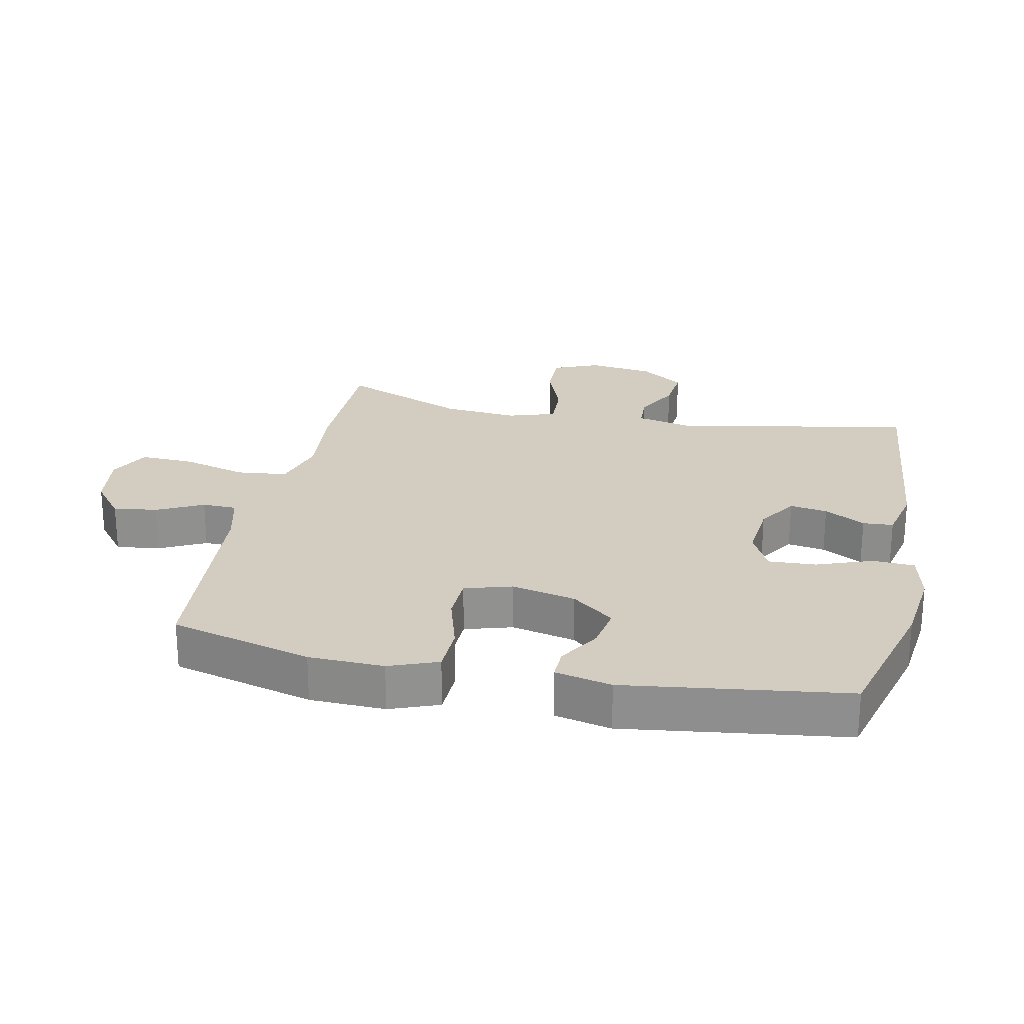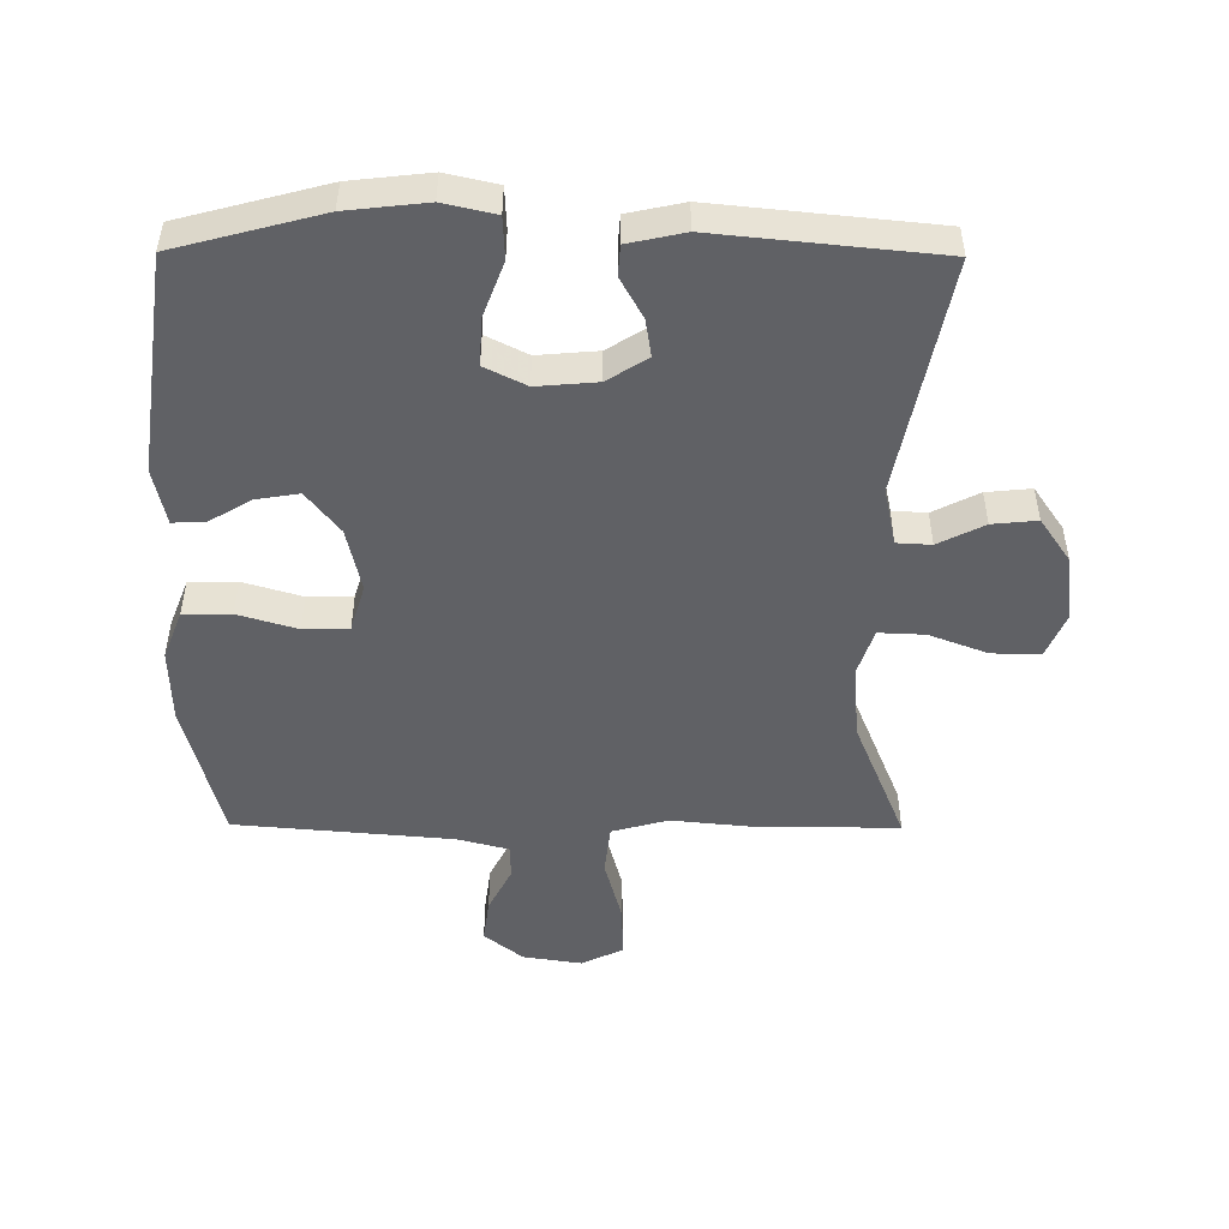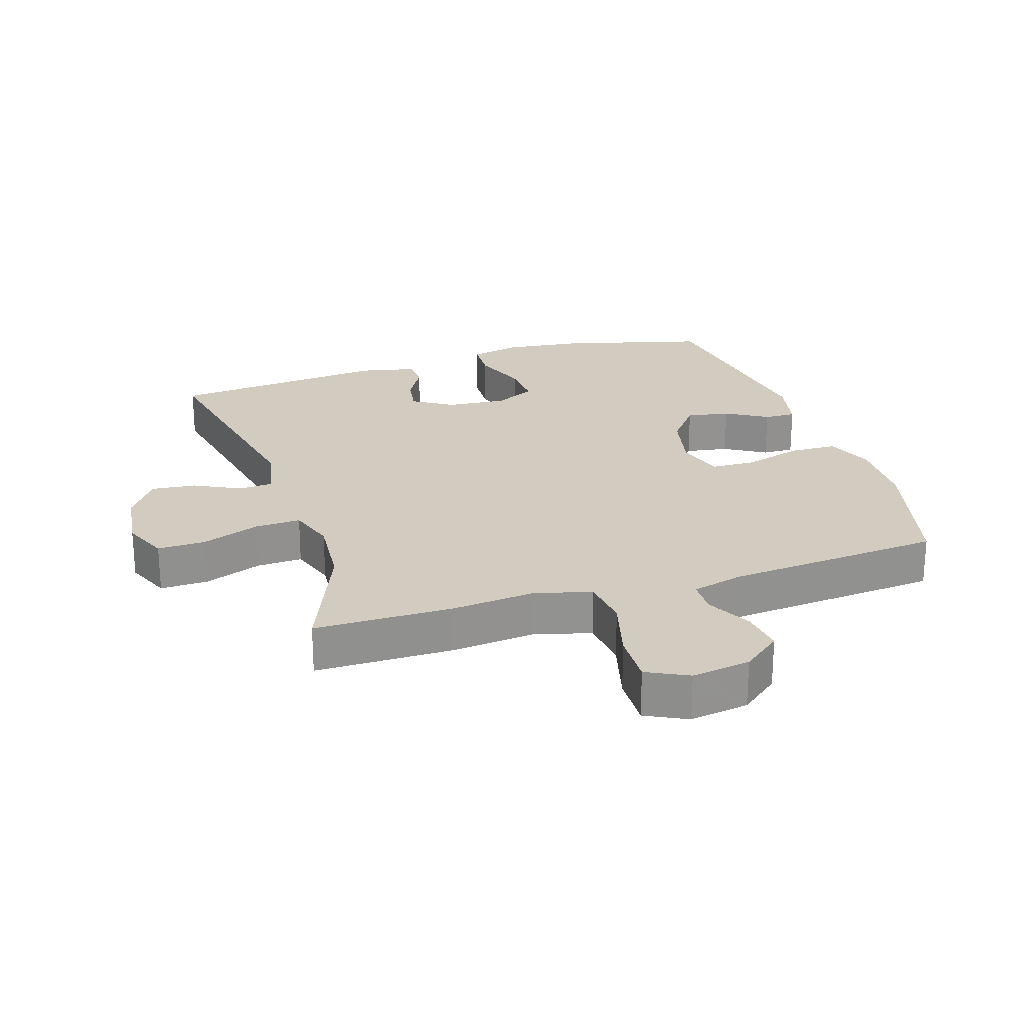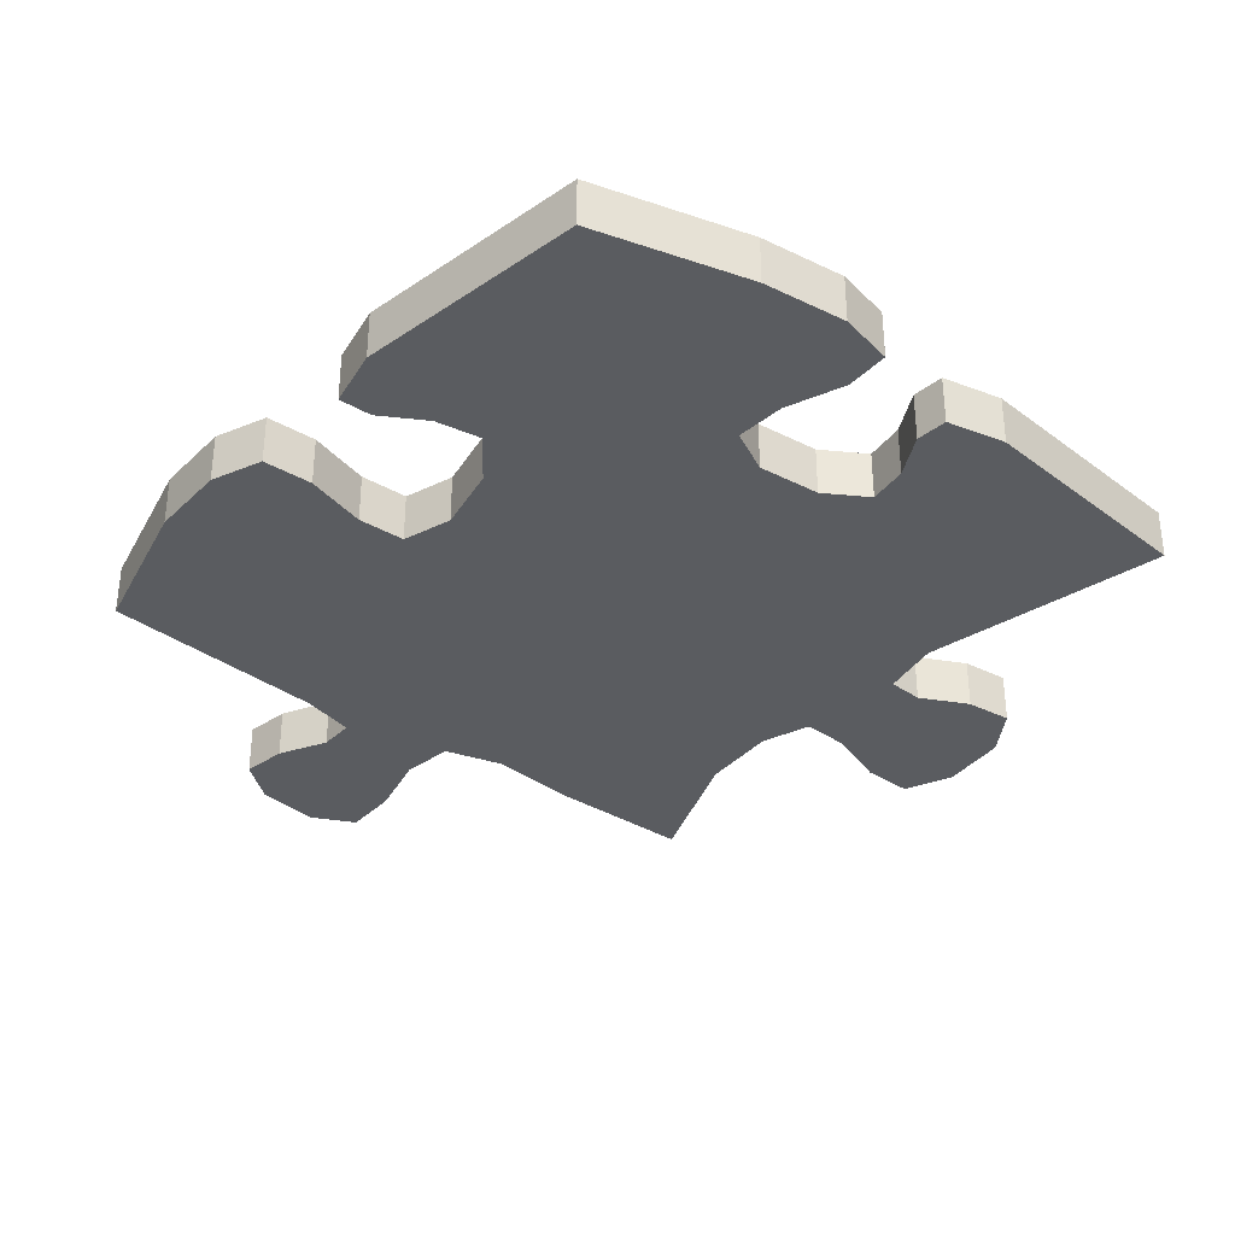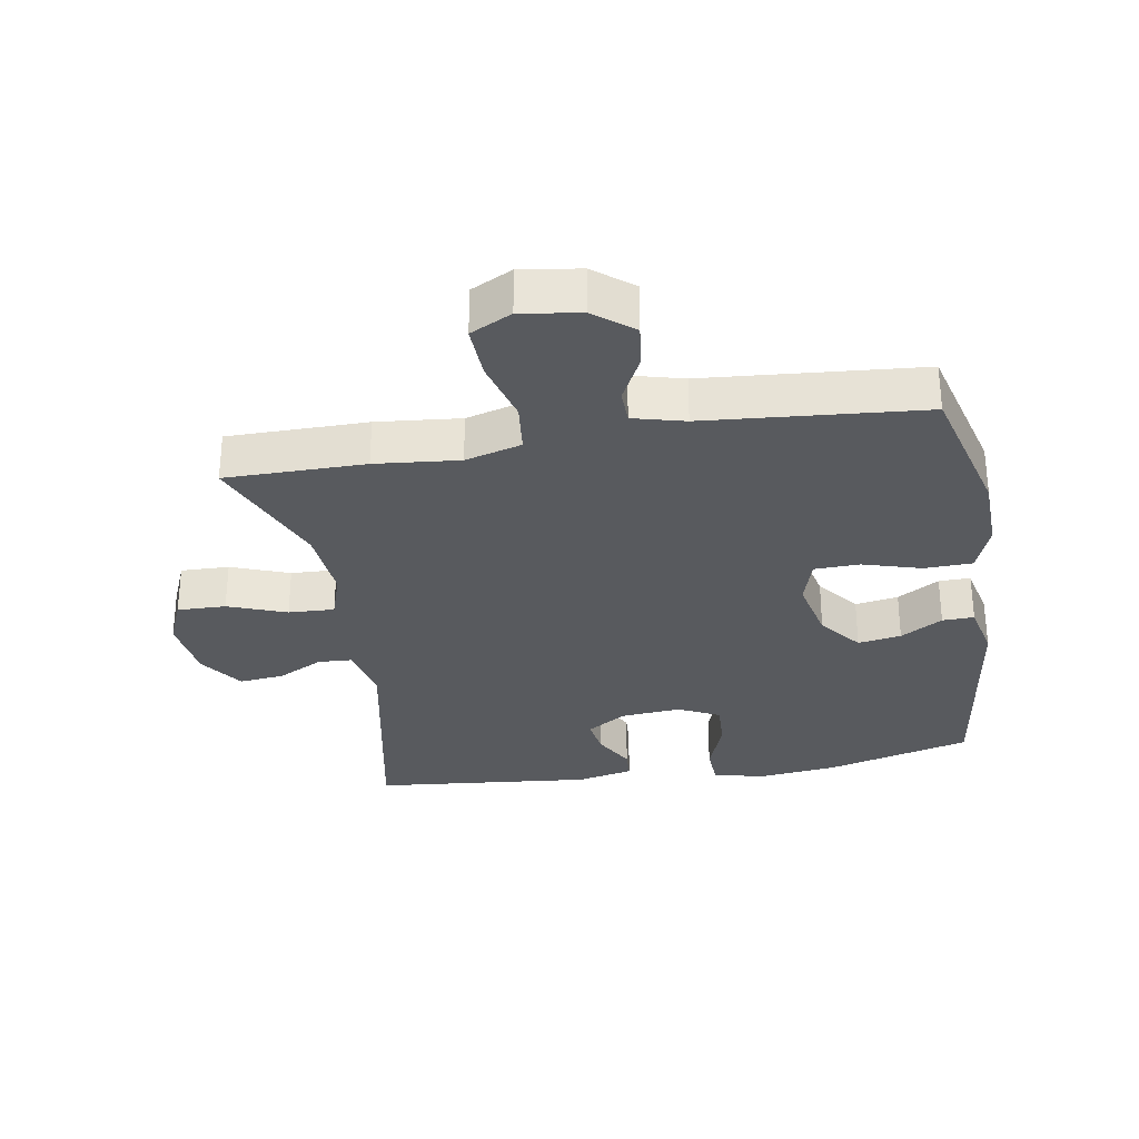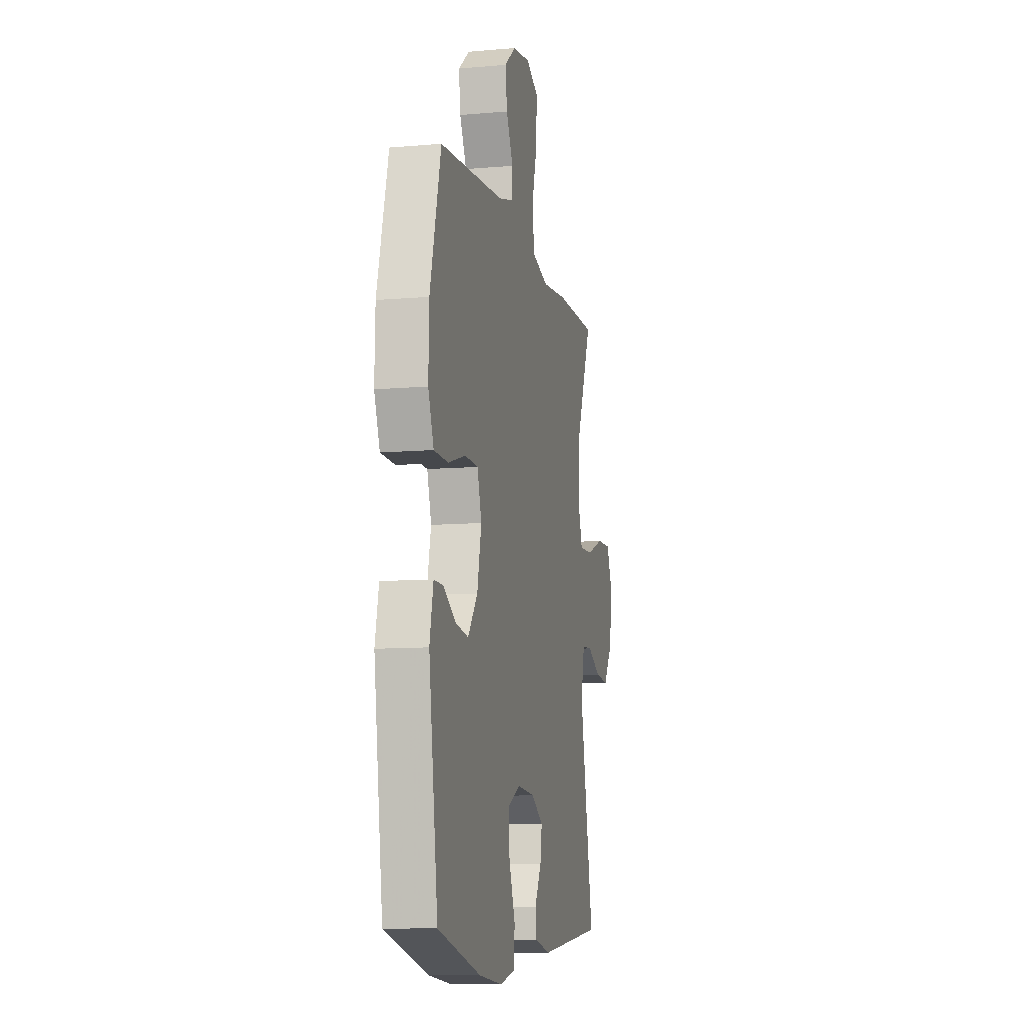
<metadata>
{"format":"obj","ext":"obj","renderer":"f3d","projection":"perspective","resolution":1024,"background":"white","views":[{"elev":24.4,"azim":102.0,"up":"+Y"},{"elev":-49.4,"azim":179.6,"up":"+Y"},{"elev":24.0,"azim":-17.7,"up":"+Y"},{"elev":-34.0,"azim":140.3,"up":"+Y"},{"elev":-30.8,"azim":9.7,"up":"+Y"},{"elev":-9.9,"azim":102.7,"up":"+Z"}]}
</metadata>
<code>
v 0.5 0.07 0.5
v 0.557 0.07 0.281
v 0.56 0.07 0.165
v 0.531 0.07 0.09
v 0.457 0.07 0.088
v 0.366 0.07 0.115
v 0.296 0.07 0.113
v 0.274 0.07 0.04
v 0.296 0.07 -0.059
v 0.347 0.07 -0.124
v 0.414 0.07 -0.113
v 0.479 0.07 -0.074
v 0.528 0.07 -0.073
v 0.547 0.07 -0.16
v 0.5 0.07 -0.5
v 0.275 0.07 -0.56
v 0.152 0.07 -0.574
v 0.072 0.07 -0.556
v 0.069 0.07 -0.491
v 0.101 0.07 -0.405
v 0.105 0.07 -0.332
v 0.041 0.07 -0.3
v -0.052 0.07 -0.308
v -0.114 0.07 -0.347
v -0.105 0.07 -0.405
v -0.07 0.07 -0.468
v -0.073 0.07 -0.515
v -0.16 0.07 -0.534
v -0.5 0.07 -0.5
v -0.428 0.07 -0.134
v -0.447 0.07 -0.045
v -0.5 0.07 -0.042
v -0.571 0.07 -0.078
v -0.64 0.07 -0.085
v -0.687 0.07 -0.017
v -0.7 0.07 0.084
v -0.67 0.07 0.155
v -0.595 0.07 0.153
v -0.505 0.07 0.119
v -0.434 0.07 0.116
v -0.41 0.07 0.189
v -0.42 0.07 0.305
v -0.5 0.07 0.5
v -0.284 0.07 0.5
v -0.154 0.07 0.487
v -0.067 0.07 0.511
v -0.058 0.07 0.589
v -0.085 0.07 0.689
v -0.088 0.07 0.772
v -0.024 0.07 0.804
v 0.068 0.07 0.79
v 0.128 0.07 0.742
v 0.119 0.07 0.674
v 0.083 0.07 0.603
v 0.084 0.07 0.55
v 0.164 0.07 0.529
v 0.5 0 0.5
v 0.557 0 0.281
v 0.56 0 0.165
v 0.531 0 0.09
v 0.457 0 0.088
v 0.366 0 0.115
v 0.296 0 0.113
v 0.274 0 0.04
v 0.296 0 -0.059
v 0.347 0 -0.124
v 0.414 0 -0.113
v 0.479 0 -0.074
v 0.528 0 -0.073
v 0.547 0 -0.16
v 0.5 0 -0.5
v 0.275 0 -0.56
v 0.152 0 -0.574
v 0.072 0 -0.556
v 0.069 0 -0.491
v 0.101 0 -0.405
v 0.105 0 -0.332
v 0.041 0 -0.3
v -0.052 0 -0.308
v -0.114 0 -0.347
v -0.105 0 -0.405
v -0.07 0 -0.468
v -0.073 0 -0.515
v -0.16 0 -0.534
v -0.5 0 -0.5
v -0.428 0 -0.134
v -0.447 0 -0.045
v -0.5 0 -0.042
v -0.571 0 -0.078
v -0.64 0 -0.085
v -0.687 0 -0.017
v -0.7 0 0.084
v -0.67 0 0.155
v -0.595 0 0.153
v -0.505 0 0.119
v -0.434 0 0.116
v -0.41 0 0.189
v -0.42 0 0.305
v -0.5 0 0.5
v -0.284 0 0.5
v -0.154 0 0.487
v -0.067 0 0.511
v -0.058 0 0.589
v -0.085 0 0.689
v -0.088 0 0.772
v -0.024 0 0.804
v 0.068 0 0.79
v 0.128 0 0.742
v 0.119 0 0.674
v 0.083 0 0.603
v 0.084 0 0.55
v 0.164 0 0.529
f 51 52 53 54
f 51 54 55
f 50 51 55
f 47 48 49 50
f 46 47 50 55
f 45 46 55 56
f 42 43 44 45
f 41 42 45 56
f 36 37 38 39
f 36 39 40
f 35 36 40
f 32 33 34 35
f 31 32 35 40
f 30 31 40 41
f 28 29 30
f 25 26 27 28
f 24 25 28 30
f 23 24 30 41
f 17 18 19 20
f 17 20 21
f 16 17 21
f 15 16 21
f 14 15 21 22
f 11 12 13 14
f 10 11 14 22
f 3 4 5 6
f 3 6 7
f 2 3 7
f 1 2 7
f 56 1 7
f 41 56 7 8
f 23 41 8 9
f 9 10 22 23
f 110 109 108 107
f 111 110 107
f 111 107 106
f 106 105 104 103
f 111 106 103 102
f 112 111 102 101
f 101 100 99 98
f 112 101 98 97
f 95 94 93 92
f 96 95 92
f 96 92 91
f 91 90 89 88
f 96 91 88 87
f 97 96 87 86
f 86 85 84
f 84 83 82 81
f 86 84 81 80
f 97 86 80 79
f 76 75 74 73
f 77 76 73
f 77 73 72
f 77 72 71
f 78 77 71 70
f 70 69 68 67
f 78 70 67 66
f 62 61 60 59
f 63 62 59
f 63 59 58
f 63 58 57
f 63 57 112
f 64 63 112 97
f 65 64 97 79
f 79 78 66 65
f 1 57 58 2
f 2 58 59 3
f 3 59 60 4
f 4 60 61 5
f 5 61 62 6
f 6 62 63 7
f 7 63 64 8
f 8 64 65 9
f 9 65 66 10
f 10 66 67 11
f 11 67 68 12
f 12 68 69 13
f 13 69 70 14
f 14 70 71 15
f 15 71 72 16
f 16 72 73 17
f 17 73 74 18
f 18 74 75 19
f 19 75 76 20
f 20 76 77 21
f 21 77 78 22
f 22 78 79 23
f 23 79 80 24
f 24 80 81 25
f 25 81 82 26
f 26 82 83 27
f 27 83 84 28
f 28 84 85 29
f 29 85 86 30
f 30 86 87 31
f 31 87 88 32
f 32 88 89 33
f 33 89 90 34
f 34 90 91 35
f 35 91 92 36
f 36 92 93 37
f 37 93 94 38
f 38 94 95 39
f 39 95 96 40
f 40 96 97 41
f 41 97 98 42
f 42 98 99 43
f 43 99 100 44
f 44 100 101 45
f 45 101 102 46
f 46 102 103 47
f 47 103 104 48
f 48 104 105 49
f 49 105 106 50
f 50 106 107 51
f 51 107 108 52
f 52 108 109 53
f 53 109 110 54
f 54 110 111 55
f 55 111 112 56
f 56 112 57 1

</code>
